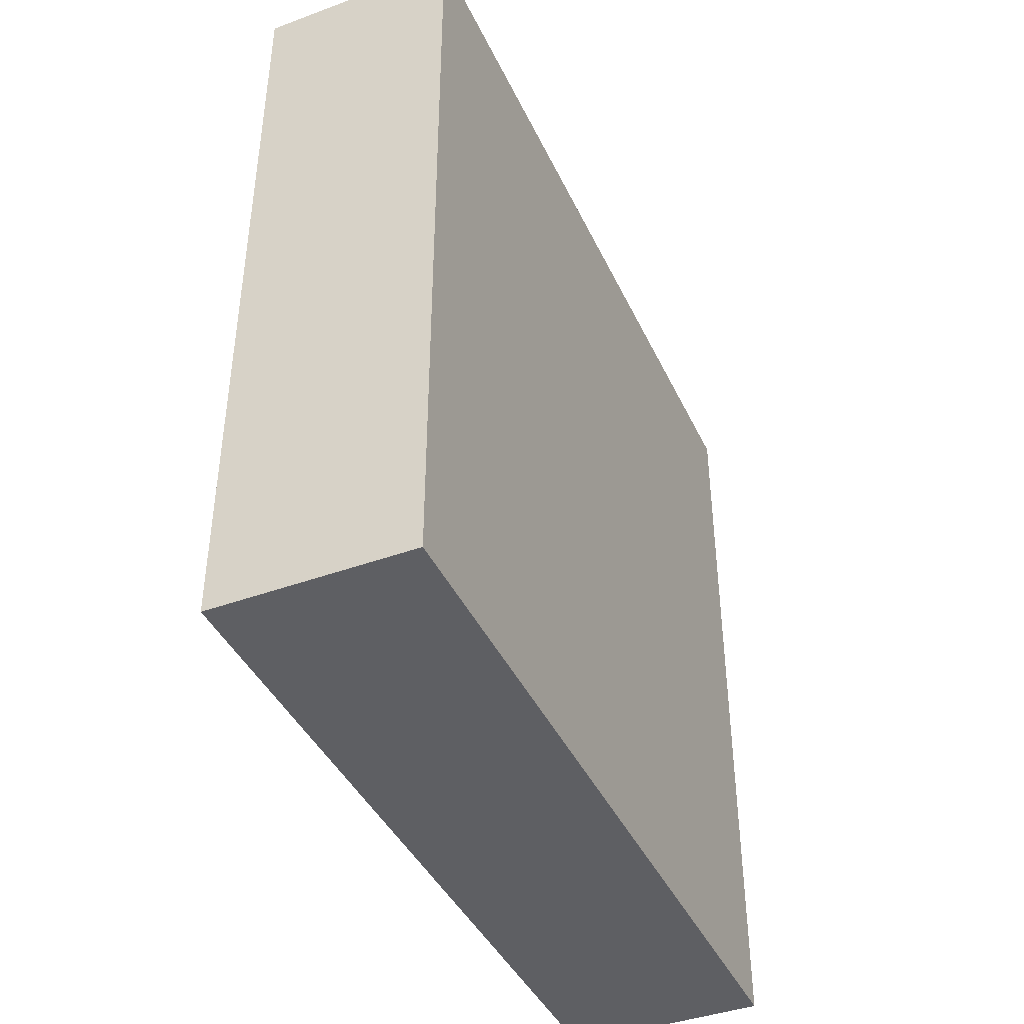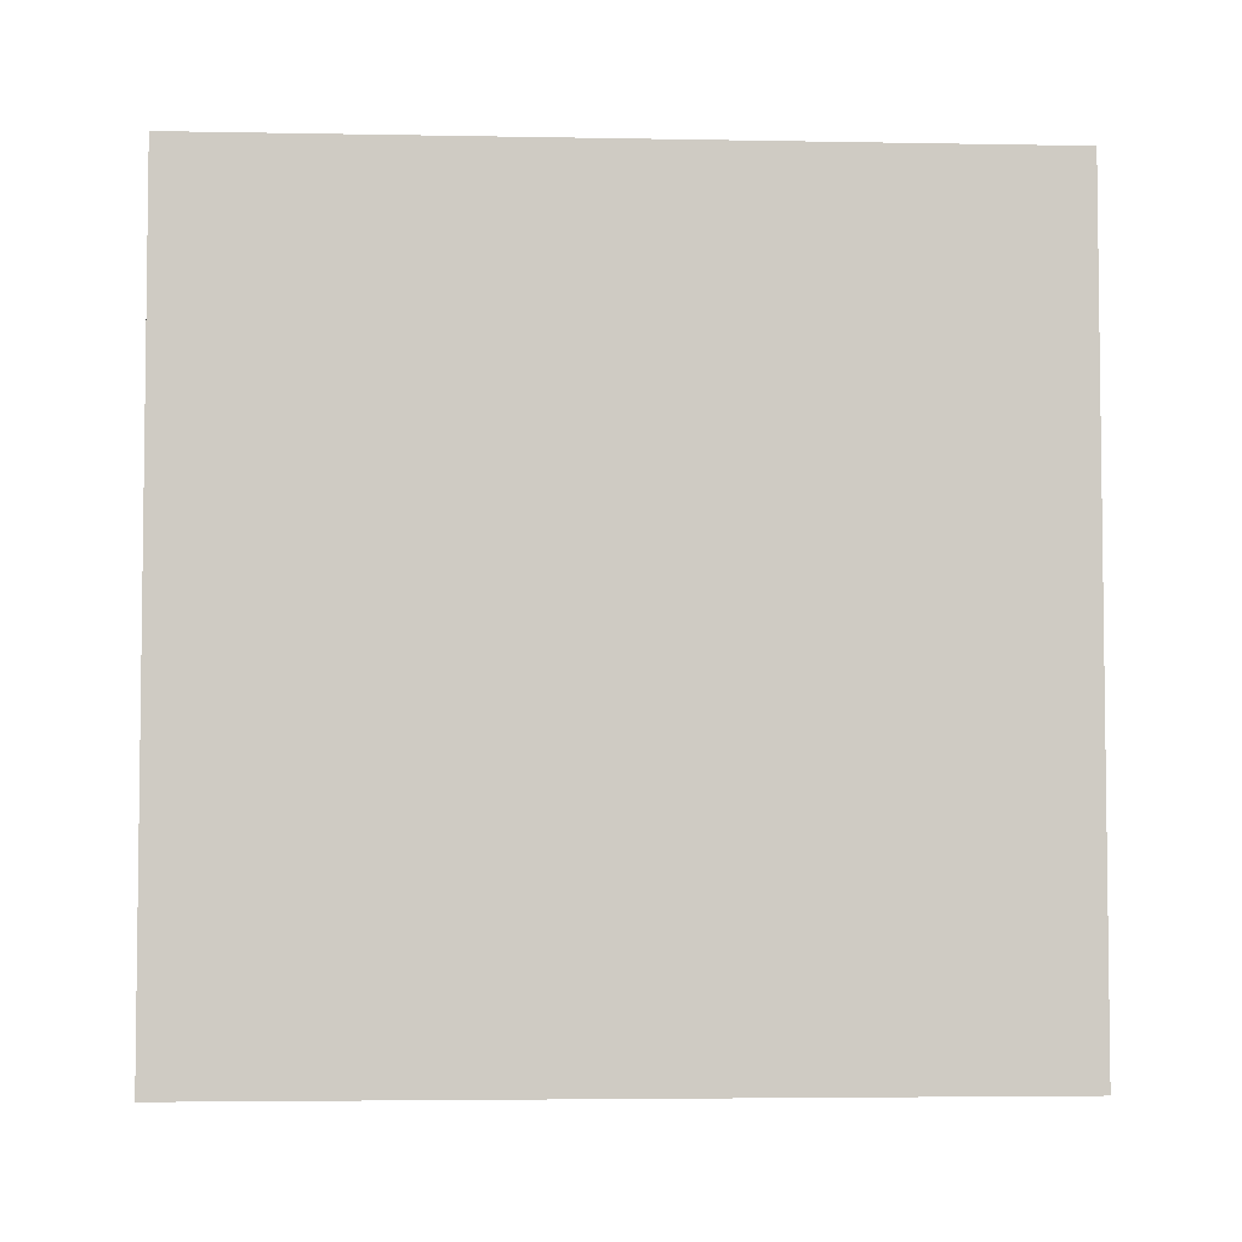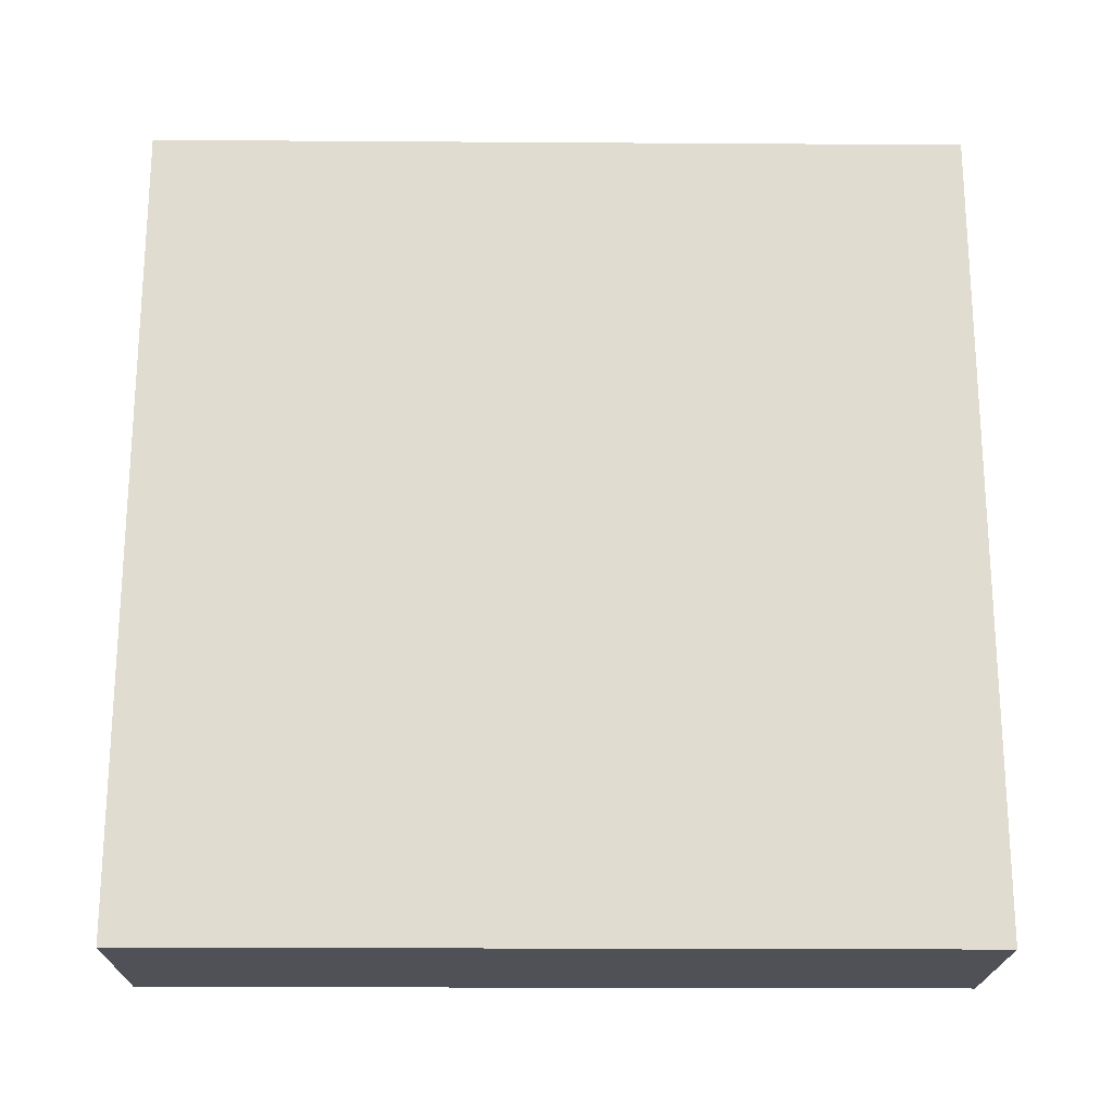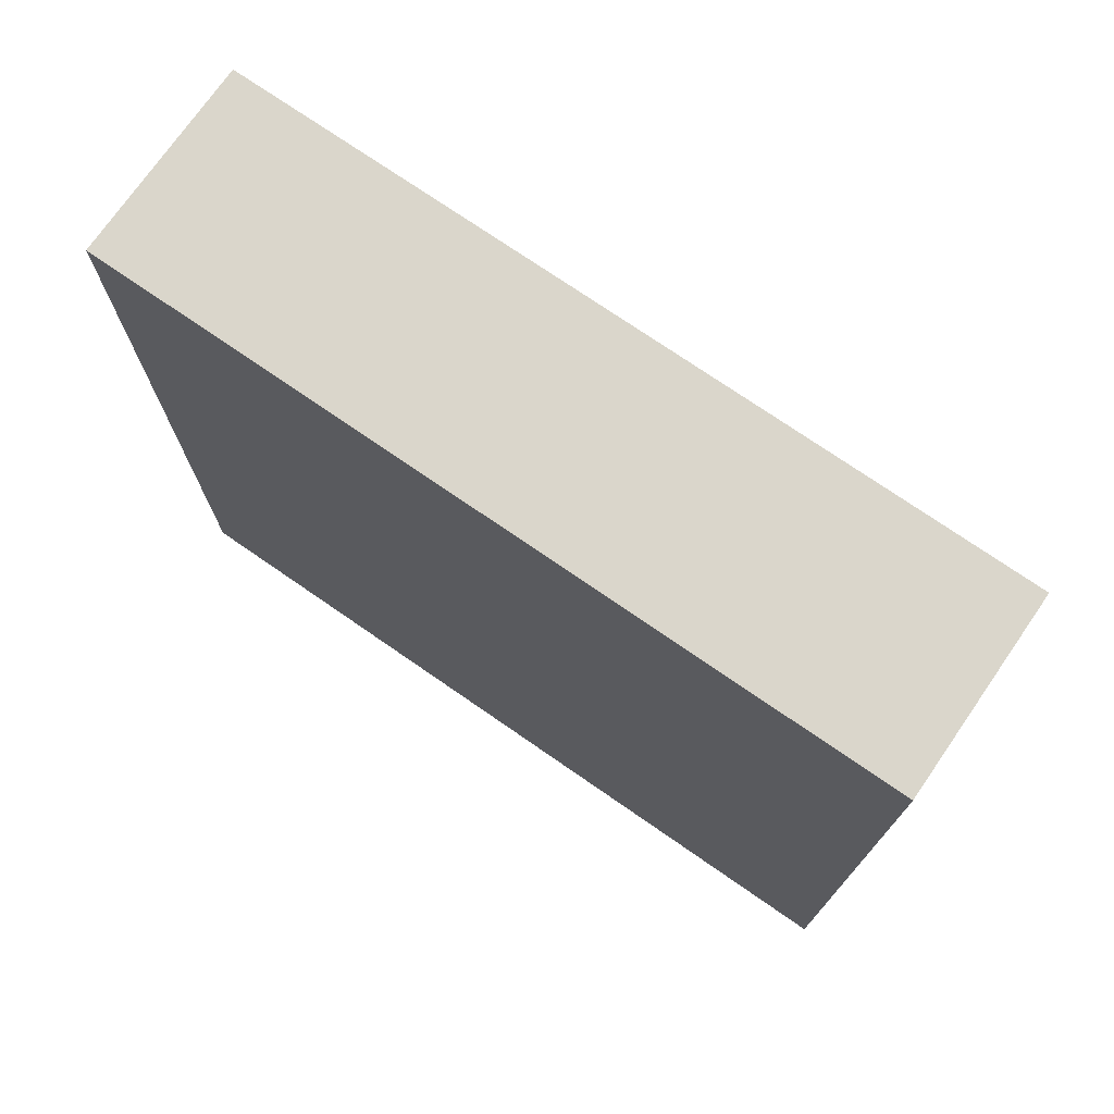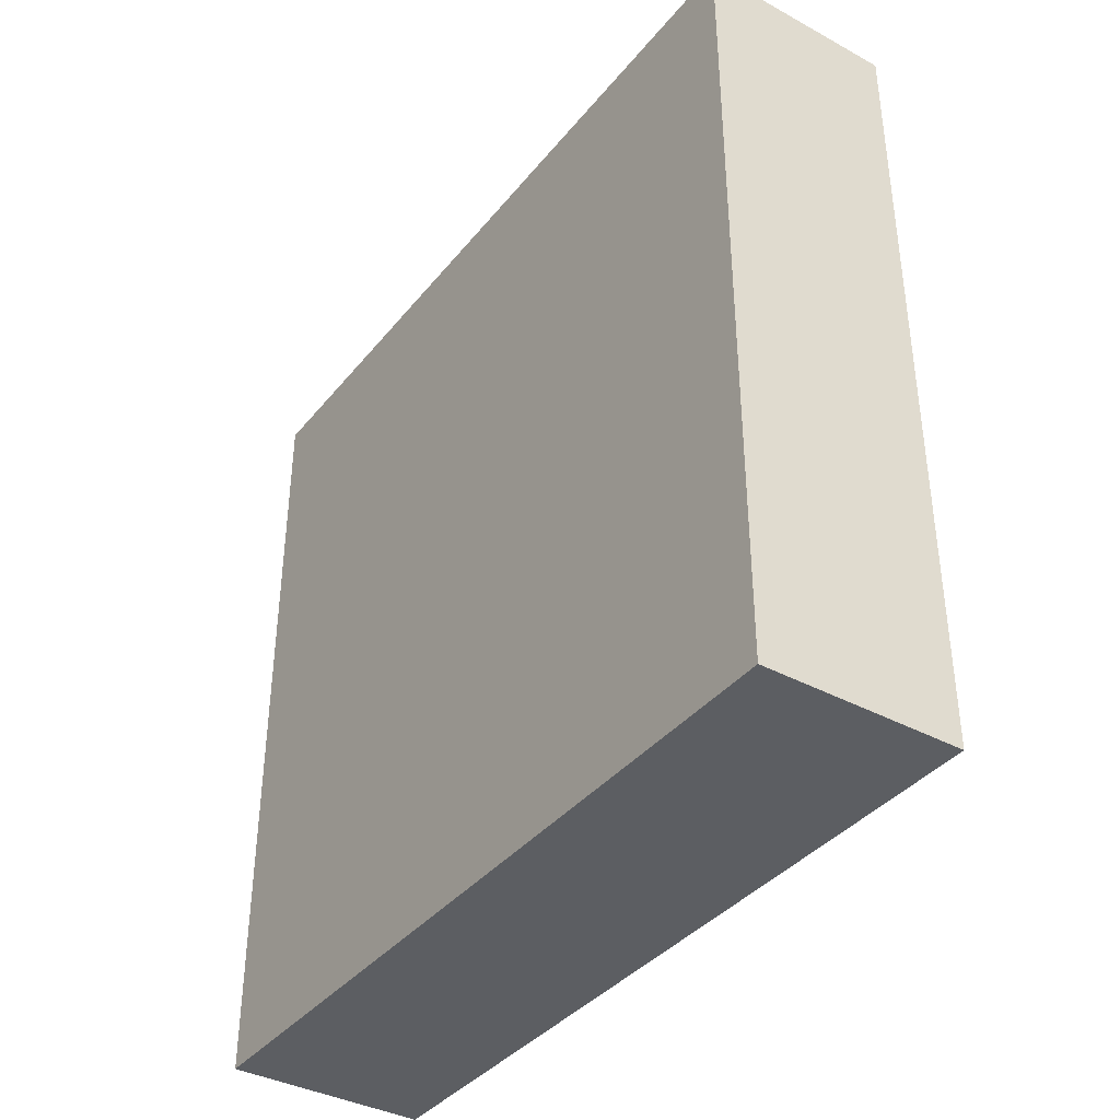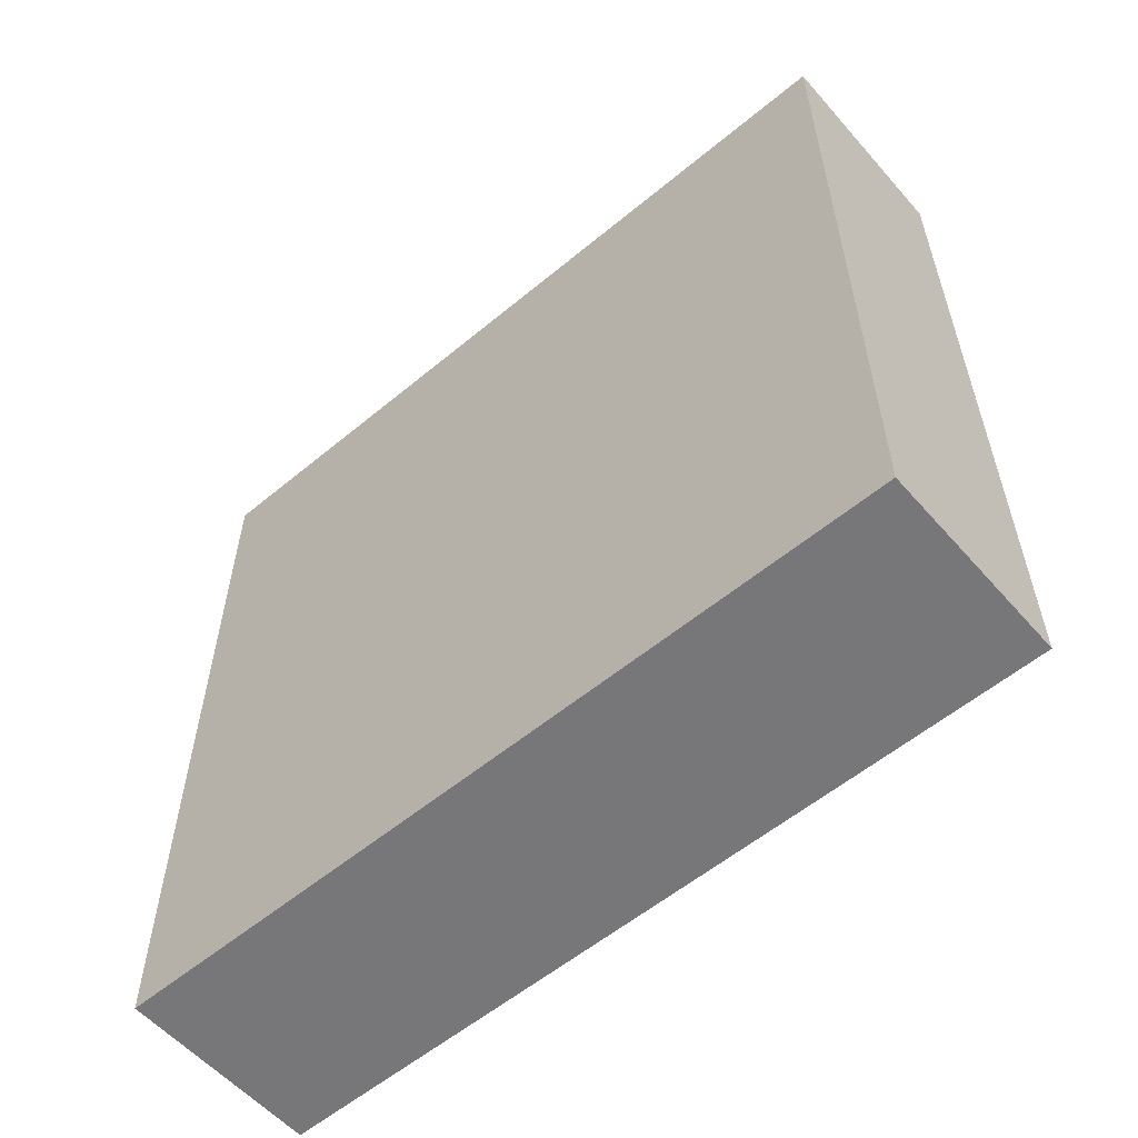
<metadata>
{"format":"obj","ext":"obj","renderer":"f3d","projection":"perspective","resolution":1024,"background":"white","views":[{"elev":-41.8,"azim":23.8,"up":"+Y"},{"elev":-4.4,"azim":86.6,"up":"+Z"},{"elev":-20.3,"azim":-90.7,"up":"+Y"},{"elev":73.8,"azim":124.7,"up":"+Y"},{"elev":-38.2,"azim":145.6,"up":"+Z"},{"elev":-57.2,"azim":-49.2,"up":"+Z"}]}
</metadata>
<code>
o
v -0.2 0 0.8
v -0.2 0 -0.8
v -0.2 1.6 0.8
v -0.2 1.6 -0.8
v 0.2 0 0.8
v 0.2 0 -0.8
v 0.2 1.6 0.8
v 0.2 1.6 -0.8
v -0.2 0 0.8
v -0.2 1.6 0.8
v 0.2 0 0.8
v 0.2 1.6 0.8
v -0.2 0 -0.8
v -0.2 1.6 -0.8
v 0.2 0 -0.8
v 0.2 1.6 -0.8
v -0.2 0 0.8
v 0.2 0 0.8
v -0.2 0 -0.8
v 0.2 0 -0.8
v -0.2 1.6 0.8
v 0.2 1.6 0.8
v -0.2 1.6 -0.8
v 0.2 1.6 -0.8
f 3 2 1
f 4 2 3
f 5 6 7
f 7 6 8
f 11 10 9
f 12 10 11
f 13 14 15
f 15 14 16
f 19 18 17
f 20 18 19
f 21 22 23
f 23 22 24

</code>
